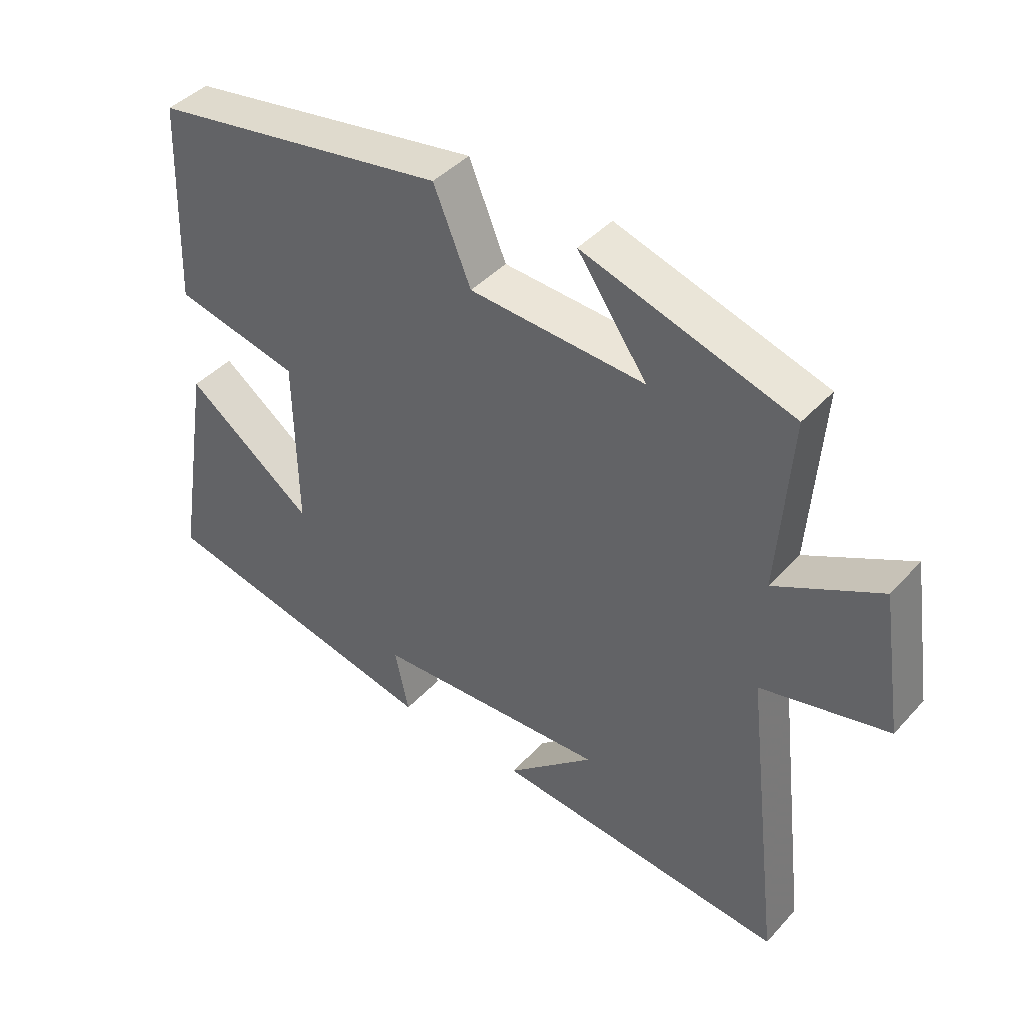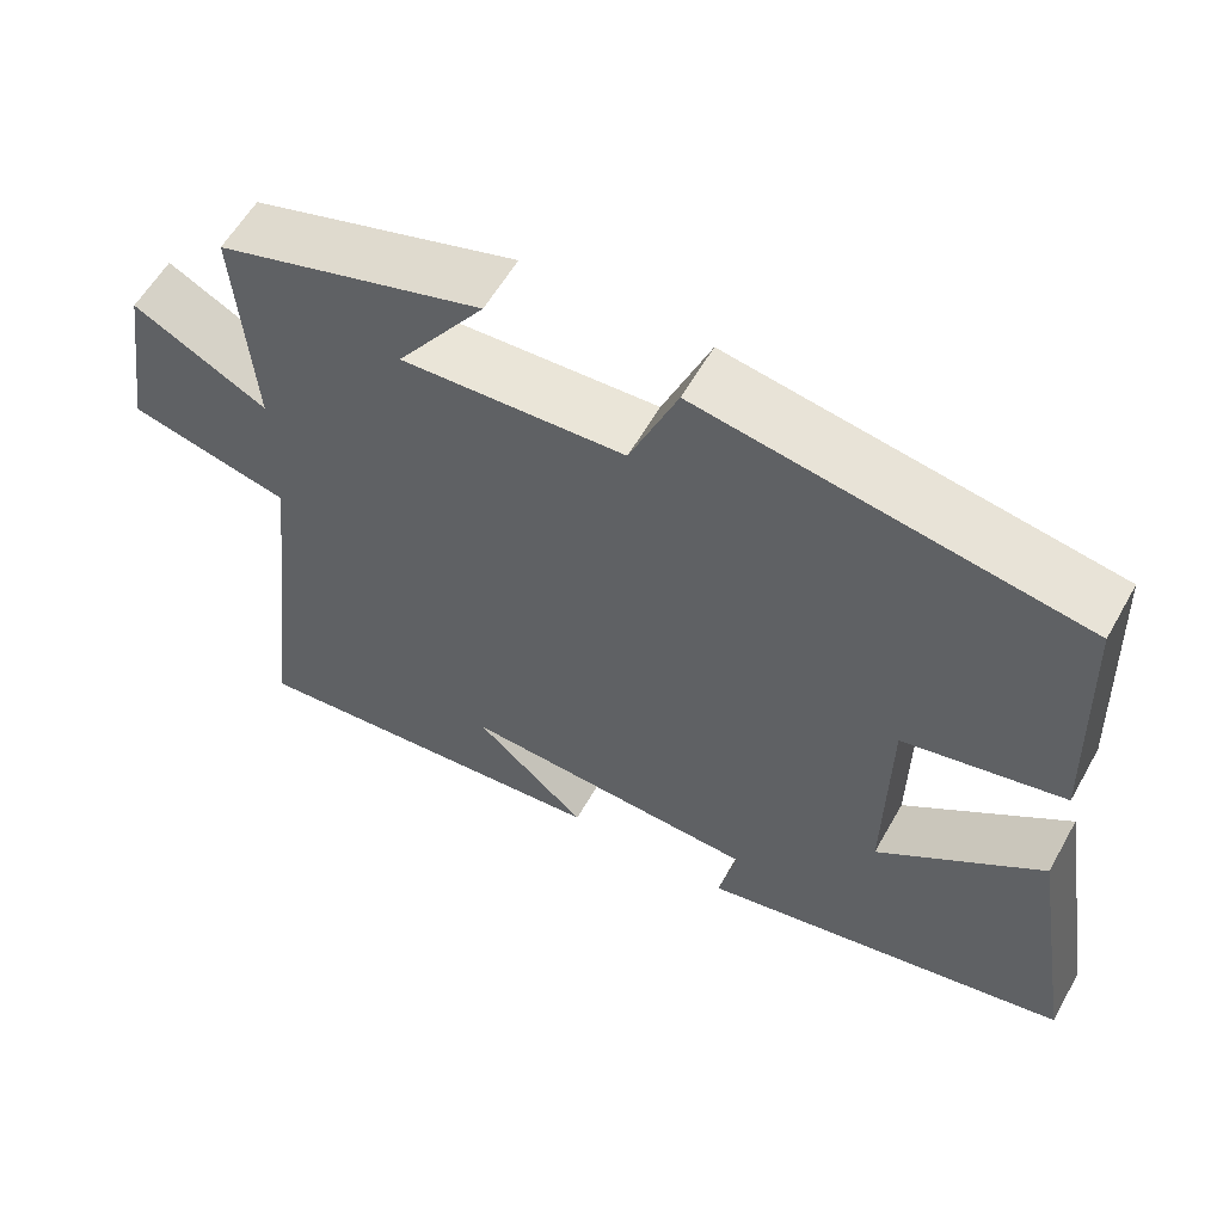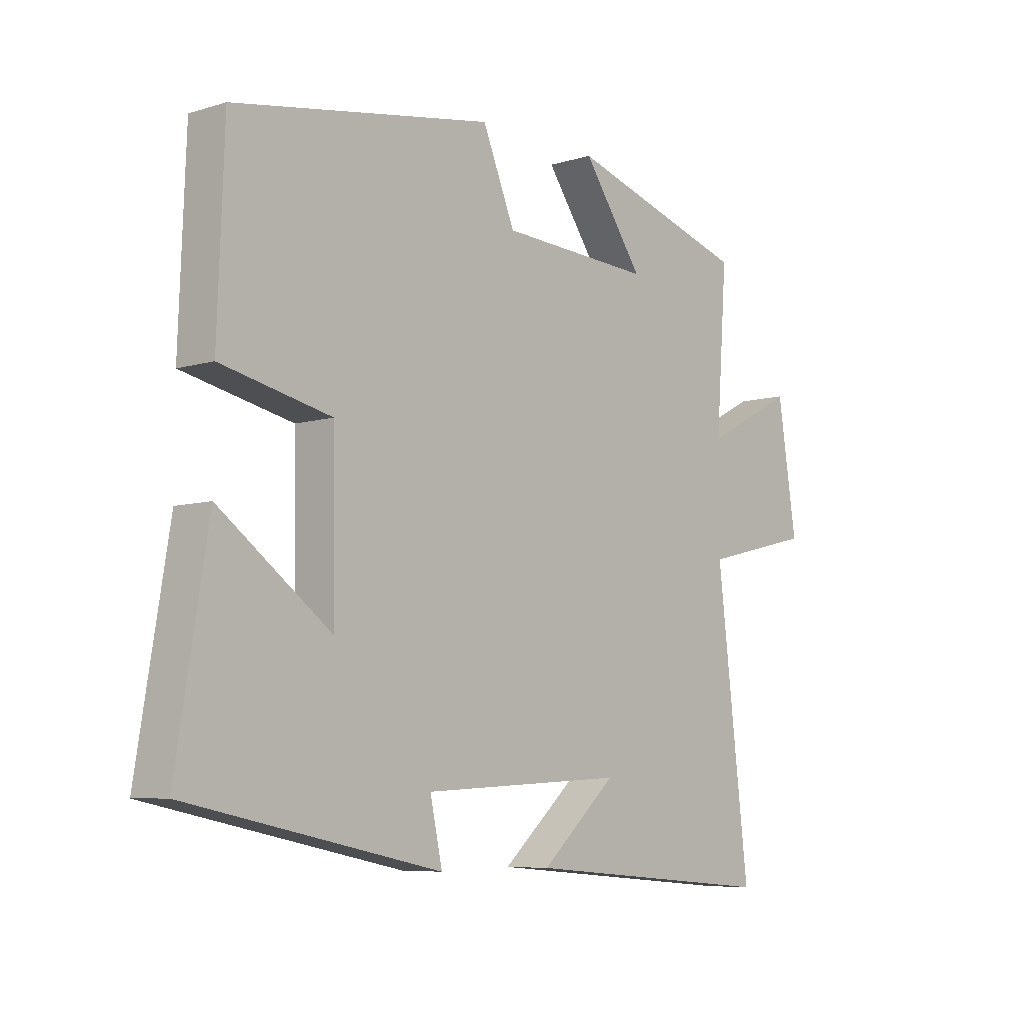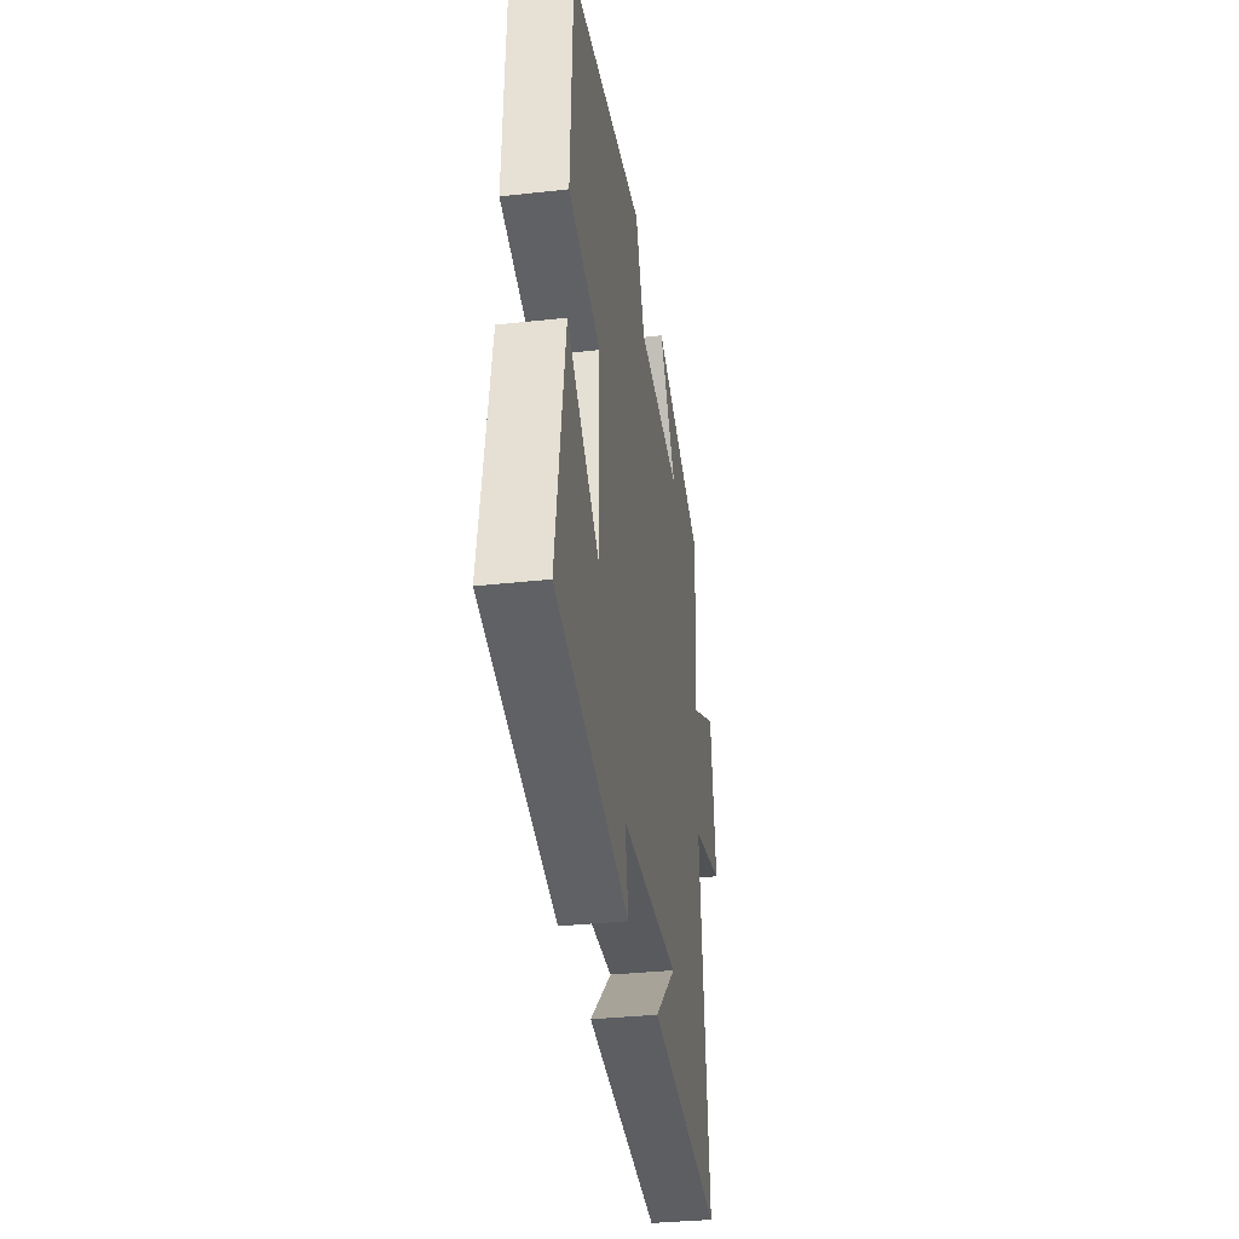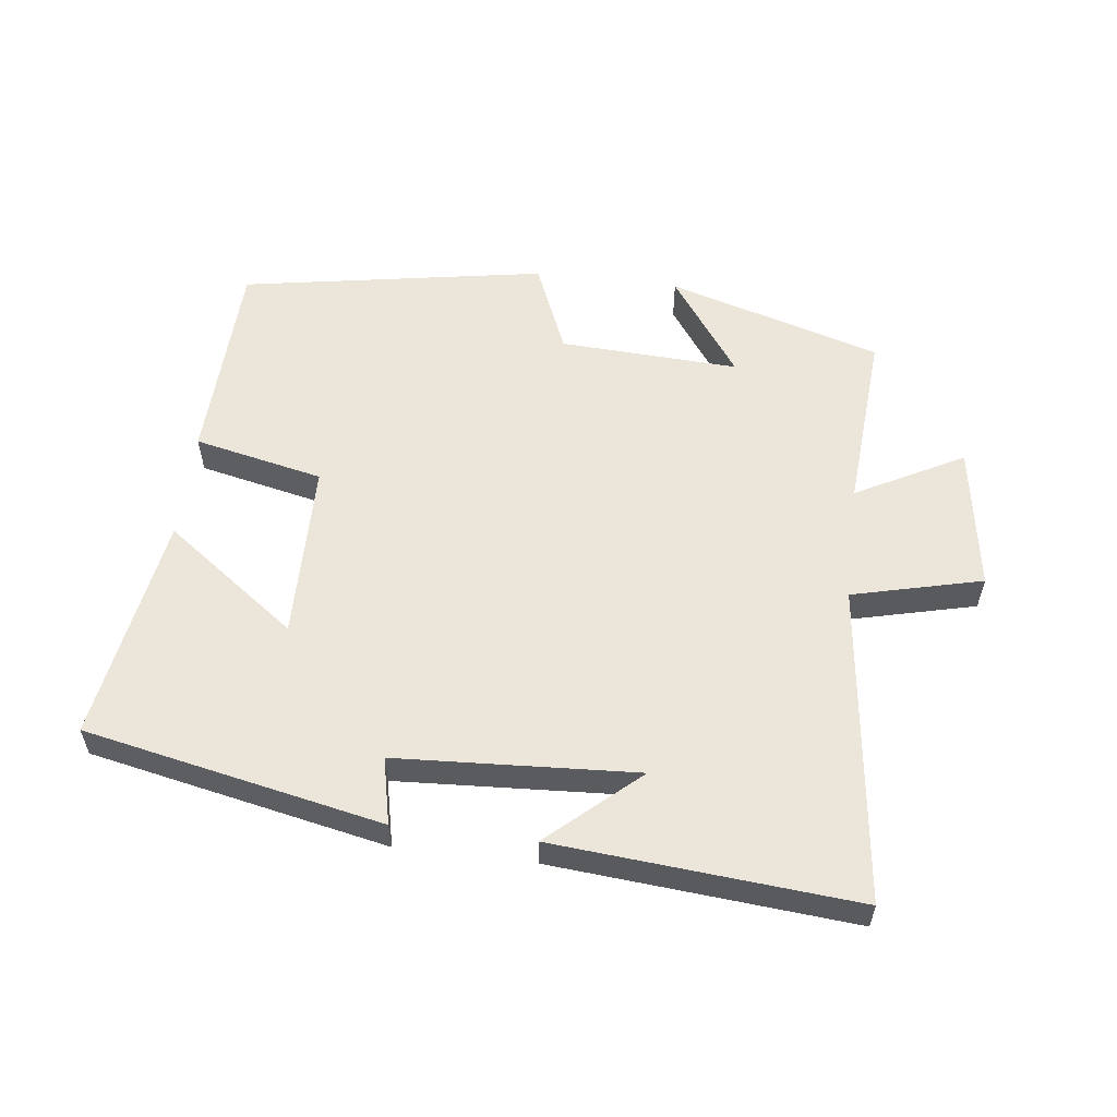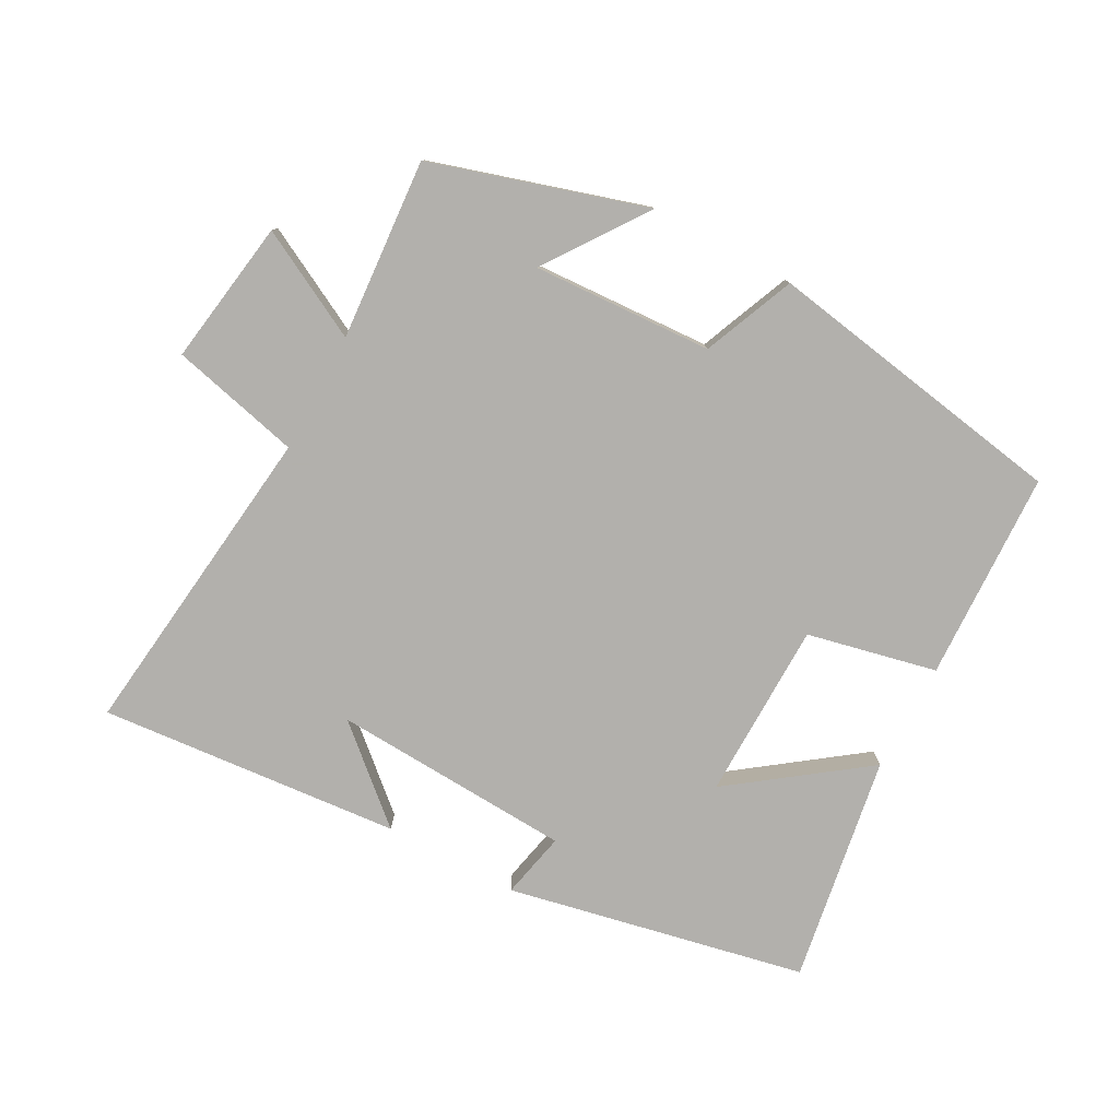
<metadata>
{"format":"obj","ext":"obj","renderer":"f3d","projection":"perspective","resolution":1024,"background":"white","views":[{"elev":42.5,"azim":-141.5,"up":"+Z"},{"elev":58.3,"azim":29.2,"up":"+Z"},{"elev":-7.0,"azim":131.3,"up":"+Z"},{"elev":-34.5,"azim":98.5,"up":"+Z"},{"elev":56.8,"azim":-173.1,"up":"+Y"},{"elev":-78.6,"azim":-28.3,"up":"+Y"}]}
</metadata>
<code>
v 0.488 0.07 0.421
v 0.5 0.07 0.104
v 0.304 0.07 0.061
v 0.3 0.07 -0.209
v 0.5 0.07 -0.062
v 0.557 0.07 -0.407
v 0.105 0.07 -0.5
v 0.127 0.07 -0.399
v -0.237 0.07 -0.379
v -0.101 0.07 -0.5
v -0.558 0.07 -0.539
v -0.5 0.07 -0.054
v -0.697 0.07 -0.006
v -0.663 0.07 0.214
v -0.5 0.07 0.128
v -0.52 0.07 0.402
v -0.196 0.07 0.5
v -0.304 0.07 0.347
v -0.032 0.07 0.361
v 0.026 0.07 0.5
v 0.488 0 0.421
v 0.5 0 0.104
v 0.304 0 0.061
v 0.3 0 -0.209
v 0.5 0 -0.062
v 0.557 0 -0.407
v 0.105 0 -0.5
v 0.127 0 -0.399
v -0.237 0 -0.379
v -0.101 0 -0.5
v -0.558 0 -0.539
v -0.5 0 -0.054
v -0.697 0 -0.006
v -0.663 0 0.214
v -0.5 0 0.128
v -0.52 0 0.402
v -0.196 0 0.5
v -0.304 0 0.347
v -0.032 0 0.361
v 0.026 0 0.5
f 1 2 3
f 20 1 3
f 19 20 3
f 18 19 3 4
f 15 16 17 18
f 15 18 4
f 12 13 14 15
f 12 15 4
f 9 10 11
f 9 11 12
f 8 9 12 4
f 6 7 8
f 5 6 8
f 4 5 8
f 23 22 21
f 23 21 40
f 23 40 39
f 24 23 39 38
f 38 37 36 35
f 24 38 35
f 35 34 33 32
f 24 35 32
f 31 30 29
f 32 31 29
f 24 32 29 28
f 28 27 26
f 28 26 25
f 28 25 24
f 1 21 22 2
f 2 22 23 3
f 3 23 24 4
f 4 24 25 5
f 5 25 26 6
f 6 26 27 7
f 7 27 28 8
f 8 28 29 9
f 9 29 30 10
f 10 30 31 11
f 11 31 32 12
f 12 32 33 13
f 13 33 34 14
f 14 34 35 15
f 15 35 36 16
f 16 36 37 17
f 17 37 38 18
f 18 38 39 19
f 19 39 40 20
f 20 40 21 1

</code>
